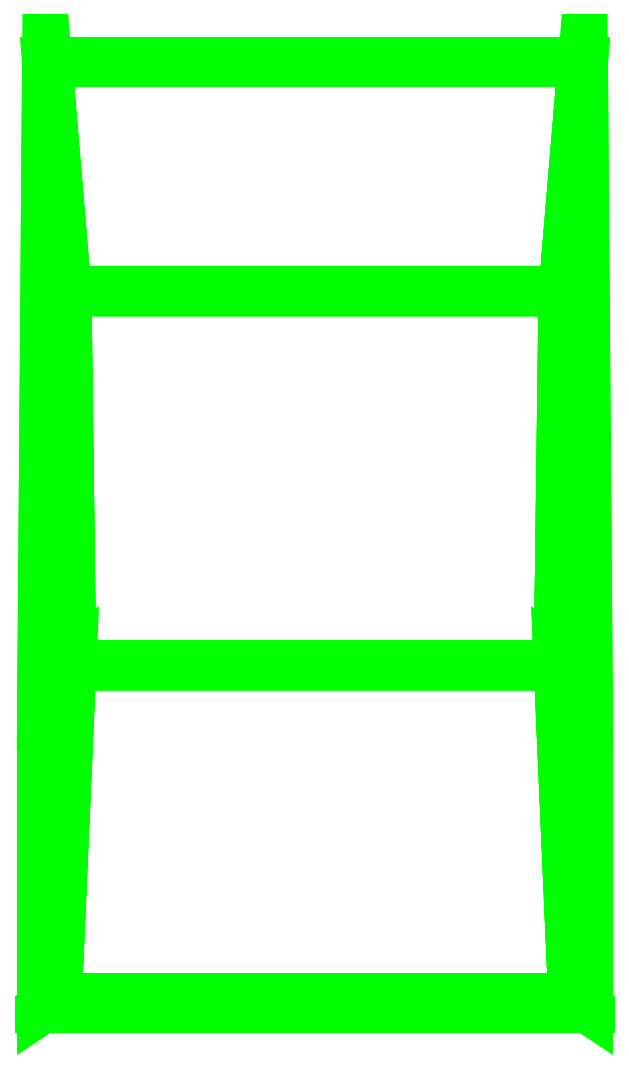
<metadata>
{"format":"dxf","ext":"dxf","renderer":"ezdxf+matplotlib","layout":"modelspace","background":"white","min_lineweight":24,"dpi":150}
</metadata>
<code>
0
SECTION
2
ENTITIES
0
3DFACE
8
TENT
10
1.13
20
-2.68
30
2.33
11
1.13
21
-2.71
31
1.82
12
1.13
22
-1.55
32
1.82
13
1.13
23
-1.37
33
2.33
0
3DFACE
8
TENT
10
1.13
20
-1.55
30
1.82
11
1.13
21
-2.71
31
1.82
12
1.13
22
-2.68
32
2.33
13
1.13
23
-1.37
33
2.33
0
3DFACE
8
TENT
10
1.01
20
-1.26
30
2.64
11
1.13
21
-1.37
31
2.33
12
1.11
22
1.24
32
2.39
13
1.03
23
0.29
33
2.61
0
3DFACE
8
TENT
10
1.11
20
1.24
30
2.39
11
1.13
21
-1.37
31
2.33
12
1.01
22
-1.26
32
2.64
13
1.03
23
0.29
33
2.61
0
3DFACE
8
TENT
10
1.13
20
-1.37
30
2.33
11
1.13
21
-2.68
31
2.33
12
1.07
22
-2.64
32
2.52
13
1.01
23
-1.26
33
2.64
0
3DFACE
8
TENT
10
1.07
20
-2.64
30
2.52
11
1.13
21
-2.68
31
2.33
12
1.13
22
-1.37
32
2.33
13
1.01
23
-1.26
33
2.64
0
3DFACE
8
TENT
10
-1.13
20
-2.68
30
2.33
11
-1.13
21
-2.71
31
1.82
12
-1.13
22
-1.55
32
1.82
13
-1.13
23
-1.37
33
2.33
0
3DFACE
8
TENT
10
-1.13
20
-1.55
30
1.82
11
-1.13
21
-2.71
31
1.82
12
-1.13
22
-2.68
32
2.33
13
-1.13
23
-1.37
33
2.33
0
3DFACE
8
TENT
10
-1.11
20
1.24
30
2.39
11
-1.13
21
-1.37
31
2.33
12
-1.01
22
-1.26
32
2.64
13
-1.03
23
0.29
33
2.61
0
3DFACE
8
TENT
10
-1.01
20
-1.26
30
2.64
11
-1.13
21
-1.37
31
2.33
12
-1.11
22
1.24
32
2.39
13
-1.03
23
0.29
33
2.61
0
3DFACE
8
TENT
10
-1.13
20
-1.37
30
2.33
11
-1.13
21
-2.68
31
2.33
12
-1.07
22
-2.64
32
2.52
13
-1.01
23
-1.26
33
2.64
0
3DFACE
8
TENT
10
-1.07
20
-2.64
30
2.52
11
-1.13
21
-2.68
31
2.33
12
-1.13
22
-1.37
32
2.33
13
-1.01
23
-1.26
33
2.64
0
3DFACE
8
TENT
10
1.07
20
-2.64
30
2.52
11
-1.07
21
-2.64
31
2.52
12
-1.01
22
-1.26
32
2.64
13
1.01
23
-1.26
33
2.64
0
3DFACE
8
TENT
10
-1.01
20
-1.26
30
2.64
11
-1.07
21
-2.64
31
2.52
12
1.07
22
-2.64
32
2.52
13
1.01
23
-1.26
33
2.64
0
3DFACE
8
TENT
10
-1.03
20
0.29
30
2.61
11
-1.01
21
-1.26
31
2.64
12
1.01
22
-1.26
32
2.64
13
1.03
23
0.29
33
2.61
0
3DFACE
8
TENT
10
1.01
20
-1.26
30
2.64
11
-1.01
21
-1.26
31
2.64
12
-1.03
22
0.29
32
2.61
13
1.03
23
0.29
33
2.61
0
3DFACE
8
TENT
10
1.03
20
0.29
30
2.61
11
-1.03
21
0.29
31
2.61
12
-1.11
22
1.24
32
2.39
13
1.11
23
1.24
33
2.39
0
3DFACE
8
TENT
10
-1.11
20
1.24
30
2.39
11
-1.03
21
0.29
31
2.61
12
1.03
22
0.29
32
2.61
13
1.11
23
1.24
33
2.39
0
3DFACE
8
TENT
10
1.13
20
-2.68
30
2.33
11
-1.13
21
-2.68
31
2.33
12
-1.07
22
-2.64
32
2.52
13
1.07
23
-2.64
33
2.52
0
3DFACE
8
TENT
10
-1.07
20
-2.64
30
2.52
11
-1.13
21
-2.68
31
2.33
12
1.13
22
-2.68
32
2.33
13
1.07
23
-2.64
33
2.52
0
VIEWPORT
8
0
10
144.7
20
101.2
30
0
40
391.1
41
222.2
68
     2
69
     1
0
VIEWPORT
8
0
10
139.2
20
100.8
30
0
40
222.8
41
161.3
68
     1
69
     2
0
ENDSEC
0
EOF

</code>
